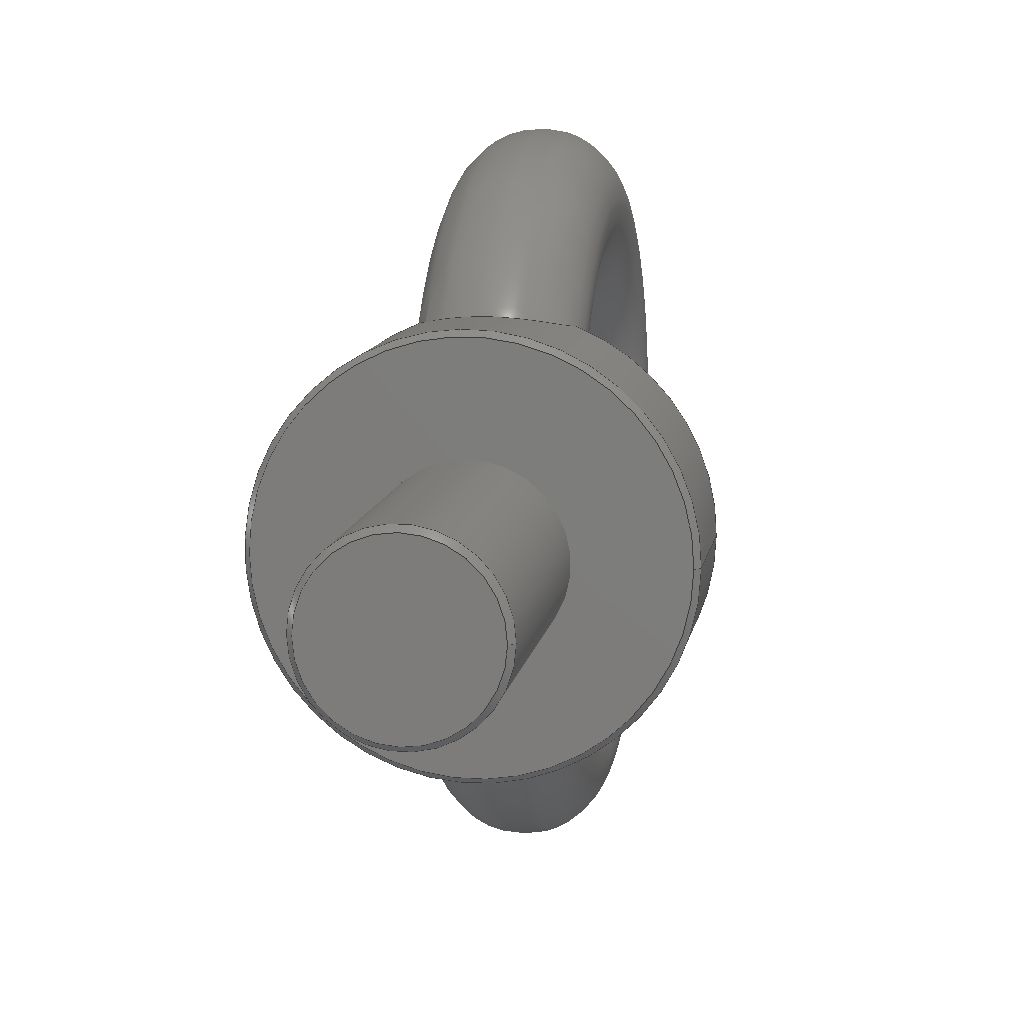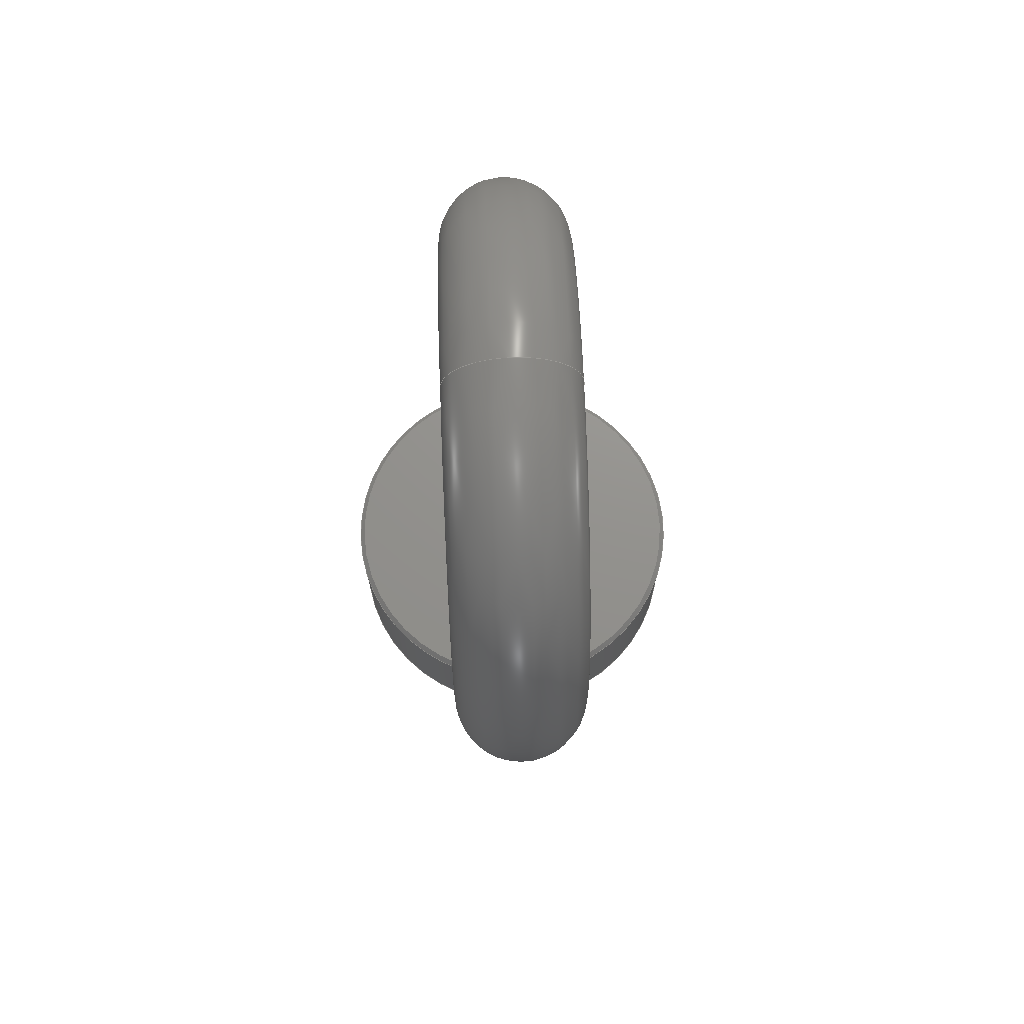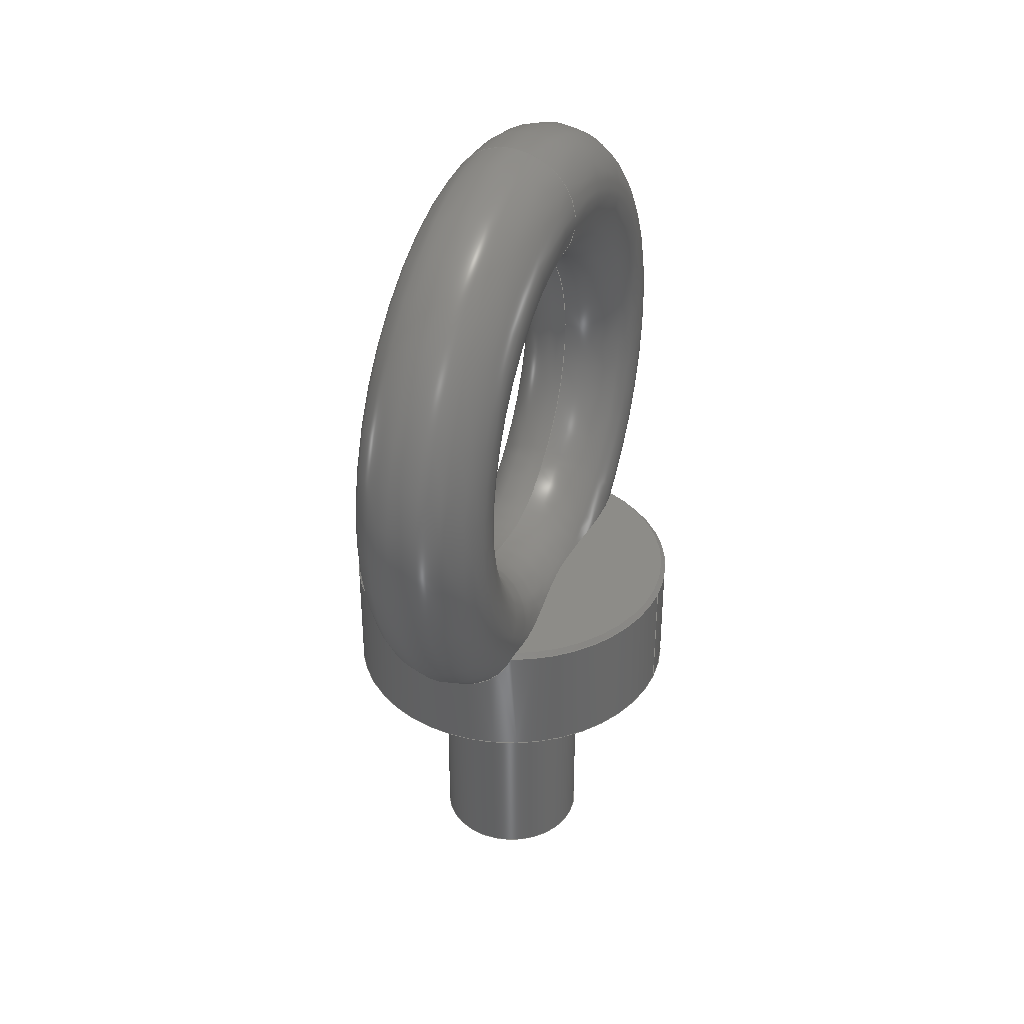
<metadata>
{"format":"step","ext":"stp","renderer":"f3d","projection":"perspective","resolution":1024,"background":"white","views":[{"elev":11.1,"azim":-170.4,"up":"+Y"},{"elev":71.7,"azim":-2.2,"up":"+Z"},{"elev":36.4,"azim":-158.8,"up":"+Z"}]}
</metadata>
<code>
ISO-10303-21;
DATA;
#1=PROPERTY_DEFINITION_REPRESENTATION(#5,#3);
#2=PROPERTY_DEFINITION_REPRESENTATION(#6,#4);
#3=REPRESENTATION('',(#7),#322);
#4=REPRESENTATION('',(#8),#322);
#5=PROPERTY_DEFINITION('pmi validation property','',#12);
#6=PROPERTY_DEFINITION('pmi validation property','',#12);
#7=VALUE_REPRESENTATION_ITEM('number of annotations',COUNT_MEASURE(0));
#8=VALUE_REPRESENTATION_ITEM('number of views',COUNT_MEASURE(0));
#9=SHAPE_REPRESENTATION_RELATIONSHIP('None',
'relationship between Olhal_M16x2_objects-None and Olhal_M16x2_obj
ects-None',#21,#10);
#10=ADVANCED_BREP_SHAPE_REPRESENTATION('Olhal_M16x2_objects-None',(#31),
#322);
#11=SHAPE_DEFINITION_REPRESENTATION(#12,#21);
#12=PRODUCT_DEFINITION_SHAPE('','',#13);
#13=PRODUCT_DEFINITION(' ','',#15,#14);
#14=PRODUCT_DEFINITION_CONTEXT('part definition',#20,'design');
#15=PRODUCT_DEFINITION_FORMATION_WITH_SPECIFIED_SOURCE(' ',' ',#17,
 .NOT_KNOWN.);
#16=PRODUCT_RELATED_PRODUCT_CATEGORY('part','',(#17));
#17=PRODUCT('Olhal_M16x2_objects','Olhal_M16x2_objects',' ',(#18));
#18=PRODUCT_CONTEXT(' ',#20,'mechanical');
#19=APPLICATION_PROTOCOL_DEFINITION('international standard',
'automotive_design',2010,#20);
#20=APPLICATION_CONTEXT(
'core data for automotive mechanical design processes');
#21=SHAPE_REPRESENTATION('Olhal_M16x2_objects-None',(#168),#322);
#22=PRESENTATION_LAYER_ASSIGNMENT('80','Layer 80',(#31));
#23=STYLED_ITEM('',(#24),#31);
#24=PRESENTATION_STYLE_ASSIGNMENT((#25));
#25=SURFACE_STYLE_USAGE(.BOTH.,#26);
#26=SURFACE_SIDE_STYLE('',(#27));
#27=SURFACE_STYLE_FILL_AREA(#28);
#28=FILL_AREA_STYLE('',(#29));
#29=FILL_AREA_STYLE_COLOUR('',#30);
#30=COLOUR_RGB('medium steel',0.6118,0.6588,0.6706);
#31=MANIFOLD_SOLID_BREP('',#32);
#32=CLOSED_SHELL('',(#48,#49,#50,#51,#52,#53,#54,#55,#56,#57,#58));
#33=TOROIDAL_SURFACE('',#188,24.5,7);
#34=CONICAL_SURFACE('',#177,18,45);
#35=CONICAL_SURFACE('',#178,18,45);
#36=CONICAL_SURFACE('',#184,8,45);
#37=CONICAL_SURFACE('',#187,17.5,45);
#38=PLANE('',#174);
#39=PLANE('',#176);
#40=PLANE('',#183);
#41=PLANE('',#186);
#42=FACE_OUTER_BOUND('',#81,.T.);
#43=FACE_OUTER_BOUND('',#82,.T.);
#44=FACE_OUTER_BOUND('',#83,.T.);
#45=FACE_OUTER_BOUND('',#84,.T.);
#46=FACE_OUTER_BOUND('',#87,.T.);
#47=FACE_OUTER_BOUND('',#94,.T.);
#48=ADVANCED_FACE('',(#69,#70),#59,.T.);
#49=ADVANCED_FACE('',(#42),#38,.F.);
#50=ADVANCED_FACE('',(#43),#39,.F.);
#51=ADVANCED_FACE('',(#44),#34,.T.);
#52=ADVANCED_FACE('',(#45),#35,.T.);
#53=ADVANCED_FACE('',(#71,#72),#60,.T.);
#54=ADVANCED_FACE('',(#46),#40,.T.);
#55=ADVANCED_FACE('',(#73,#74),#36,.T.);
#56=ADVANCED_FACE('',(#75,#76),#41,.T.);
#57=ADVANCED_FACE('',(#77,#78),#37,.T.);
#58=ADVANCED_FACE('',(#47),#33,.T.);
#59=CYLINDRICAL_SURFACE('',#172,18);
#60=CYLINDRICAL_SURFACE('',#181,8);
#61=B_SPLINE_CURVE_WITH_KNOTS('',3,(#234,#235,#236,#237,#238,#239,#240,
#241,#242,#243),.UNSPECIFIED.,.F.,.F.,(4,2,2,2,4),(0,0.25,0.5,0.75,1),
 .UNSPECIFIED.);
#62=B_SPLINE_CURVE_WITH_KNOTS('',3,(#248,#249,#250,#251,#252,#253,#254,
#255,#256,#257),.UNSPECIFIED.,.F.,.F.,(4,2,2,2,4),(0,0.25,0.5,0.75,1),
 .UNSPECIFIED.);
#63=B_SPLINE_CURVE_WITH_KNOTS('',3,(#264,#265,#266,#267,#268,#269,#270,
#271,#272,#273),.UNSPECIFIED.,.F.,.F.,(4,2,2,2,4),(0,0.25,0.5,0.75,1),
 .UNSPECIFIED.);
#64=B_SPLINE_CURVE_WITH_KNOTS('',3,(#278,#279,#280,#281,#282,#283,#284,
#285,#286,#287),.UNSPECIFIED.,.F.,.F.,(4,2,2,2,4),(0,0.25,0.5,0.75,1),
 .UNSPECIFIED.);
#65=B_SPLINE_CURVE_WITH_KNOTS('',3,(#289,#290,#291,#292),.UNSPECIFIED.,
 .F.,.F.,(4,4),(0,1),.UNSPECIFIED.);
#66=B_SPLINE_CURVE_WITH_KNOTS('',3,(#293,#294,#295,#296),.UNSPECIFIED.,
 .F.,.F.,(4,4),(0,1),.UNSPECIFIED.);
#67=B_SPLINE_CURVE_WITH_KNOTS('',3,(#298,#299,#300,#301),.UNSPECIFIED.,
 .F.,.F.,(4,4),(0,1),.UNSPECIFIED.);
#68=B_SPLINE_CURVE_WITH_KNOTS('',3,(#302,#303,#304,#305),.UNSPECIFIED.,
 .F.,.F.,(4,4),(0,1),.UNSPECIFIED.);
#69=FACE_BOUND('',#79,.T.);
#70=FACE_BOUND('',#80,.T.);
#71=FACE_BOUND('',#85,.T.);
#72=FACE_BOUND('',#86,.T.);
#73=FACE_BOUND('',#88,.T.);
#74=FACE_BOUND('',#89,.T.);
#75=FACE_BOUND('',#90,.T.);
#76=FACE_BOUND('',#91,.T.);
#77=FACE_BOUND('',#92,.T.);
#78=FACE_BOUND('',#93,.T.);
#79=EDGE_LOOP('',(#95));
#80=EDGE_LOOP('',(#96,#97,#98,#99));
#81=EDGE_LOOP('',(#100,#101));
#82=EDGE_LOOP('',(#102,#103));
#83=EDGE_LOOP('',(#104,#105,#106,#107));
#84=EDGE_LOOP('',(#108,#109,#110,#111));
#85=EDGE_LOOP('',(#112));
#86=EDGE_LOOP('',(#113));
#87=EDGE_LOOP('',(#114));
#88=EDGE_LOOP('',(#115));
#89=EDGE_LOOP('',(#116));
#90=EDGE_LOOP('',(#117));
#91=EDGE_LOOP('',(#118));
#92=EDGE_LOOP('',(#119));
#93=EDGE_LOOP('',(#120));
#94=EDGE_LOOP('',(#121,#122,#123,#124,#125,#126,#127,#128));
#95=ORIENTED_EDGE('',*,*,#142,.T.);
#96=ORIENTED_EDGE('',*,*,#143,.F.);
#97=ORIENTED_EDGE('',*,*,#144,.T.);
#98=ORIENTED_EDGE('',*,*,#145,.F.);
#99=ORIENTED_EDGE('',*,*,#146,.T.);
#100=ORIENTED_EDGE('',*,*,#147,.T.);
#101=ORIENTED_EDGE('',*,*,#148,.T.);
#102=ORIENTED_EDGE('',*,*,#149,.T.);
#103=ORIENTED_EDGE('',*,*,#150,.T.);
#104=ORIENTED_EDGE('',*,*,#151,.F.);
#105=ORIENTED_EDGE('',*,*,#147,.F.);
#106=ORIENTED_EDGE('',*,*,#152,.F.);
#107=ORIENTED_EDGE('',*,*,#144,.F.);
#108=ORIENTED_EDGE('',*,*,#153,.F.);
#109=ORIENTED_EDGE('',*,*,#149,.F.);
#110=ORIENTED_EDGE('',*,*,#154,.F.);
#111=ORIENTED_EDGE('',*,*,#146,.F.);
#112=ORIENTED_EDGE('',*,*,#155,.T.);
#113=ORIENTED_EDGE('',*,*,#156,.F.);
#114=ORIENTED_EDGE('',*,*,#157,.T.);
#115=ORIENTED_EDGE('',*,*,#157,.F.);
#116=ORIENTED_EDGE('',*,*,#155,.F.);
#117=ORIENTED_EDGE('',*,*,#156,.T.);
#118=ORIENTED_EDGE('',*,*,#158,.T.);
#119=ORIENTED_EDGE('',*,*,#142,.F.);
#120=ORIENTED_EDGE('',*,*,#158,.F.);
#121=ORIENTED_EDGE('',*,*,#143,.T.);
#122=ORIENTED_EDGE('',*,*,#154,.T.);
#123=ORIENTED_EDGE('',*,*,#150,.F.);
#124=ORIENTED_EDGE('',*,*,#153,.T.);
#125=ORIENTED_EDGE('',*,*,#145,.T.);
#126=ORIENTED_EDGE('',*,*,#152,.T.);
#127=ORIENTED_EDGE('',*,*,#148,.F.);
#128=ORIENTED_EDGE('',*,*,#151,.T.);
#129=VERTEX_POINT('',#233);
#130=VERTEX_POINT('',#244);
#131=VERTEX_POINT('',#245);
#132=VERTEX_POINT('',#247);
#133=VERTEX_POINT('',#258);
#134=VERTEX_POINT('',#262);
#135=VERTEX_POINT('',#263);
#136=VERTEX_POINT('',#276);
#137=VERTEX_POINT('',#277);
#138=VERTEX_POINT('',#308);
#139=VERTEX_POINT('',#310);
#140=VERTEX_POINT('',#313);
#141=VERTEX_POINT('',#317);
#142=EDGE_CURVE('',#129,#129,#159,.T.);
#143=EDGE_CURVE('',#130,#131,#61,.T.);
#144=EDGE_CURVE('',#130,#132,#160,.T.);
#145=EDGE_CURVE('',#133,#132,#62,.T.);
#146=EDGE_CURVE('',#133,#131,#161,.T.);
#147=EDGE_CURVE('',#134,#135,#162,.T.);
#148=EDGE_CURVE('',#135,#134,#63,.T.);
#149=EDGE_CURVE('',#136,#137,#163,.T.);
#150=EDGE_CURVE('',#137,#136,#64,.T.);
#151=EDGE_CURVE('',#135,#130,#65,.T.);
#152=EDGE_CURVE('',#132,#134,#66,.T.);
#153=EDGE_CURVE('',#137,#133,#67,.T.);
#154=EDGE_CURVE('',#131,#136,#68,.T.);
#155=EDGE_CURVE('',#138,#138,#164,.T.);
#156=EDGE_CURVE('',#139,#139,#165,.T.);
#157=EDGE_CURVE('',#140,#140,#166,.T.);
#158=EDGE_CURVE('',#141,#141,#167,.T.);
#159=CIRCLE('',#169,18);
#160=CIRCLE('',#170,18);
#161=CIRCLE('',#171,18);
#162=CIRCLE('',#173,17.5);
#163=CIRCLE('',#175,17.5);
#164=CIRCLE('',#179,8);
#165=CIRCLE('',#180,8);
#166=CIRCLE('',#182,7.5);
#167=CIRCLE('',#185,17.5);
#168=AXIS2_PLACEMENT_3D('',#231,#189,#190);
#169=AXIS2_PLACEMENT_3D('',#232,#191,#192);
#170=AXIS2_PLACEMENT_3D('',#246,#193,#194);
#171=AXIS2_PLACEMENT_3D('',#259,#195,#196);
#172=AXIS2_PLACEMENT_3D('',#260,#197,#198);
#173=AXIS2_PLACEMENT_3D('',#261,#199,#200);
#174=AXIS2_PLACEMENT_3D('',#274,#201,#202);
#175=AXIS2_PLACEMENT_3D('',#275,#203,#204);
#176=AXIS2_PLACEMENT_3D('',#288,#205,#206);
#177=AXIS2_PLACEMENT_3D('',#297,#207,#208);
#178=AXIS2_PLACEMENT_3D('',#306,#209,#210);
#179=AXIS2_PLACEMENT_3D('',#307,#211,#212);
#180=AXIS2_PLACEMENT_3D('',#309,#213,#214);
#181=AXIS2_PLACEMENT_3D('',#311,#215,#216);
#182=AXIS2_PLACEMENT_3D('',#312,#217,#218);
#183=AXIS2_PLACEMENT_3D('',#314,#219,#220);
#184=AXIS2_PLACEMENT_3D('',#315,#221,#222);
#185=AXIS2_PLACEMENT_3D('',#316,#223,#224);
#186=AXIS2_PLACEMENT_3D('',#318,#225,#226);
#187=AXIS2_PLACEMENT_3D('',#319,#227,#228);
#188=AXIS2_PLACEMENT_3D('',#320,#229,#230);
#189=DIRECTION('',(0,0,1));
#190=DIRECTION('',(1,0,0));
#191=DIRECTION('',(0,0,1));
#192=DIRECTION('',(-1,0,0));
#193=DIRECTION('',(0,0,-1));
#194=DIRECTION('',(-1,0,0));
#195=DIRECTION('',(0,0,-1));
#196=DIRECTION('',(-1,0,0));
#197=DIRECTION('',(0,0,-1));
#198=DIRECTION('',(-1,0,0));
#199=DIRECTION('',(0,0,1));
#200=DIRECTION('',(-1,0,0));
#201=DIRECTION('',(0,0,-1));
#202=DIRECTION('',(-1,0,0));
#203=DIRECTION('',(0,0,1));
#204=DIRECTION('',(-1,0,0));
#205=DIRECTION('',(0,0,-1));
#206=DIRECTION('',(-1,0,0));
#207=DIRECTION('',(0,0,-1));
#208=DIRECTION('',(-1,0,1.193e-17));
#209=DIRECTION('',(0,0,-1));
#210=DIRECTION('',(-1,0,1.193e-17));
#211=DIRECTION('',(0,0,1));
#212=DIRECTION('',(-1,0,0));
#213=DIRECTION('',(0,0,1));
#214=DIRECTION('',(1,1.225e-16,0));
#215=DIRECTION('',(0,0,1));
#216=DIRECTION('',(1,0,0));
#217=DIRECTION('',(0,0,-1));
#218=DIRECTION('',(-1,0,0));
#219=DIRECTION('',(0,0,-1));
#220=DIRECTION('',(-1,0,0));
#221=DIRECTION('',(0,0,1));
#222=DIRECTION('',(1,0,3.442e-17));
#223=DIRECTION('',(0,0,-1));
#224=DIRECTION('',(-1,0,0));
#225=DIRECTION('',(0,0,-1));
#226=DIRECTION('',(-1,0,0));
#227=DIRECTION('',(0,0,1));
#228=DIRECTION('',(1,0,0));
#229=DIRECTION('',(1,0,0));
#230=DIRECTION('',(0,0,-1));
#231=CARTESIAN_POINT('',(0,0,0));
#232=CARTESIAN_POINT('',(0,0,0.5));
#233=CARTESIAN_POINT('',(-18,0,0.5));
#234=CARTESIAN_POINT('',(6.417,16.82,13));
#235=CARTESIAN_POINT('',(5.92,17.01,11.7));
#236=CARTESIAN_POINT('',(5.062,17.31,10.58));
#237=CARTESIAN_POINT('',(2.79,17.82,9.053));
#238=CARTESIAN_POINT('',(1.393,18,8.65));
#239=CARTESIAN_POINT('',(-1.384,18,8.649));
#240=CARTESIAN_POINT('',(-2.787,17.82,9.054));
#241=CARTESIAN_POINT('',(-5.051,17.32,10.57));
#242=CARTESIAN_POINT('',(-5.92,17.01,11.7));
#243=CARTESIAN_POINT('',(-6.417,16.82,13));
#244=CARTESIAN_POINT('',(6.417,16.82,13));
#245=CARTESIAN_POINT('',(-6.417,16.82,13));
#246=CARTESIAN_POINT('',(0,0,13));
#247=CARTESIAN_POINT('',(6.417,-16.82,13));
#248=CARTESIAN_POINT('',(-6.417,-16.82,13));
#249=CARTESIAN_POINT('',(-5.92,-17.01,11.7));
#250=CARTESIAN_POINT('',(-5.062,-17.31,10.58));
#251=CARTESIAN_POINT('',(-2.79,-17.82,9.053));
#252=CARTESIAN_POINT('',(-1.393,-18,8.65));
#253=CARTESIAN_POINT('',(1.384,-18,8.649));
#254=CARTESIAN_POINT('',(2.787,-17.82,9.054));
#255=CARTESIAN_POINT('',(5.051,-17.32,10.57));
#256=CARTESIAN_POINT('',(5.92,-17.01,11.7));
#257=CARTESIAN_POINT('',(6.417,-16.82,13));
#258=CARTESIAN_POINT('',(-6.417,-16.82,13));
#259=CARTESIAN_POINT('',(0,0,13));
#260=CARTESIAN_POINT('',(0,0,13.5));
#261=CARTESIAN_POINT('',(0,0,13.5));
#262=CARTESIAN_POINT('',(6.708,-16.16,13.5));
#263=CARTESIAN_POINT('',(6.708,16.16,13.5));
#264=CARTESIAN_POINT('',(6.708,16.16,13.5));
#265=CARTESIAN_POINT('',(7.191,13.51,13.5));
#266=CARTESIAN_POINT('',(7,10.82,13.5));
#267=CARTESIAN_POINT('',(6.429,5.456,13.5));
#268=CARTESIAN_POINT('',(6.068,2.778,13.5));
#269=CARTESIAN_POINT('',(6.056,-2.61,13.5));
#270=CARTESIAN_POINT('',(6.411,-5.317,13.5));
#271=CARTESIAN_POINT('',(6.993,-10.72,13.5));
#272=CARTESIAN_POINT('',(7.195,-13.48,13.5));
#273=CARTESIAN_POINT('',(6.708,-16.16,13.5));
#274=CARTESIAN_POINT('',(0,0,13.5));
#275=CARTESIAN_POINT('',(0,0,13.5));
#276=CARTESIAN_POINT('',(-6.708,16.16,13.5));
#277=CARTESIAN_POINT('',(-6.708,-16.16,13.5));
#278=CARTESIAN_POINT('',(-6.708,-16.16,13.5));
#279=CARTESIAN_POINT('',(-7.2,-13.46,13.5));
#280=CARTESIAN_POINT('',(-6.994,-10.74,13.5));
#281=CARTESIAN_POINT('',(-6.414,-5.34,13.5));
#282=CARTESIAN_POINT('',(-6.056,-2.612,13.5));
#283=CARTESIAN_POINT('',(-6.068,2.772,13.5));
#284=CARTESIAN_POINT('',(-6.427,5.442,13.5));
#285=CARTESIAN_POINT('',(-6.998,10.79,13.5));
#286=CARTESIAN_POINT('',(-7.189,13.52,13.5));
#287=CARTESIAN_POINT('',(-6.708,16.16,13.5));
#288=CARTESIAN_POINT('',(0,0,13.5));
#289=CARTESIAN_POINT('',(6.708,16.16,13.5));
#290=CARTESIAN_POINT('',(6.627,16.38,13.33));
#291=CARTESIAN_POINT('',(6.53,16.6,13.16));
#292=CARTESIAN_POINT('',(6.417,16.82,13));
#293=CARTESIAN_POINT('',(6.417,-16.82,13));
#294=CARTESIAN_POINT('',(6.53,-16.6,13.16));
#295=CARTESIAN_POINT('',(6.627,-16.38,13.33));
#296=CARTESIAN_POINT('',(6.708,-16.16,13.5));
#297=CARTESIAN_POINT('',(0,0,13));
#298=CARTESIAN_POINT('',(-6.708,-16.16,13.5));
#299=CARTESIAN_POINT('',(-6.627,-16.38,13.33));
#300=CARTESIAN_POINT('',(-6.53,-16.6,13.16));
#301=CARTESIAN_POINT('',(-6.417,-16.82,13));
#302=CARTESIAN_POINT('',(-6.417,16.82,13));
#303=CARTESIAN_POINT('',(-6.53,16.6,13.16));
#304=CARTESIAN_POINT('',(-6.627,16.38,13.33));
#305=CARTESIAN_POINT('',(-6.708,16.16,13.5));
#306=CARTESIAN_POINT('',(0,0,13));
#307=CARTESIAN_POINT('',(0,0,-25.5));
#308=CARTESIAN_POINT('',(-8,0,-25.5));
#309=CARTESIAN_POINT('',(0,0,0));
#310=CARTESIAN_POINT('',(8,9.797e-16,0));
#311=CARTESIAN_POINT('',(0,0,-26));
#312=CARTESIAN_POINT('',(0,0,-26));
#313=CARTESIAN_POINT('',(-7.5,0,-26));
#314=CARTESIAN_POINT('',(0,0,-26));
#315=CARTESIAN_POINT('',(0,0,-25.5));
#316=CARTESIAN_POINT('',(0,0,0));
#317=CARTESIAN_POINT('',(-17.5,0,0));
#318=CARTESIAN_POINT('',(0,0,0));
#319=CARTESIAN_POINT('',(0,0,0));
#320=CARTESIAN_POINT('',(0,0,34.5));
#321=MECHANICAL_DESIGN_GEOMETRIC_PRESENTATION_REPRESENTATION('',(#23),#322);
#322=(
GEOMETRIC_REPRESENTATION_CONTEXT(3)
GLOBAL_UNCERTAINTY_ASSIGNED_CONTEXT((#323))
GLOBAL_UNIT_ASSIGNED_CONTEXT((#329,#325,#324))
REPRESENTATION_CONTEXT('olhal_M16','TOP_LEVEL_ASSEMBLY_PART')
);
#323=UNCERTAINTY_MEASURE_WITH_UNIT(LENGTH_MEASURE(0.0508),#329,
'DISTANCE_ACCURACY_VALUE','Maximum Tolerance applied to model');
#324=(
NAMED_UNIT(*)
SI_UNIT($,.STERADIAN.)
SOLID_ANGLE_UNIT()
);
#325=(
CONVERSION_BASED_UNIT('DEGREE',#327)
NAMED_UNIT(#326)
PLANE_ANGLE_UNIT()
);
#326=DIMENSIONAL_EXPONENTS(0,0,0,0,0,0,0);
#327=PLANE_ANGLE_MEASURE_WITH_UNIT(PLANE_ANGLE_MEASURE(0.01745),#328);
#328=(
NAMED_UNIT(*)
PLANE_ANGLE_UNIT()
SI_UNIT($,.RADIAN.)
);
#329=(
LENGTH_UNIT()
NAMED_UNIT(*)
SI_UNIT(.MILLI.,.METRE.)
);
ENDSEC;
END-ISO-10303-21;

</code>
